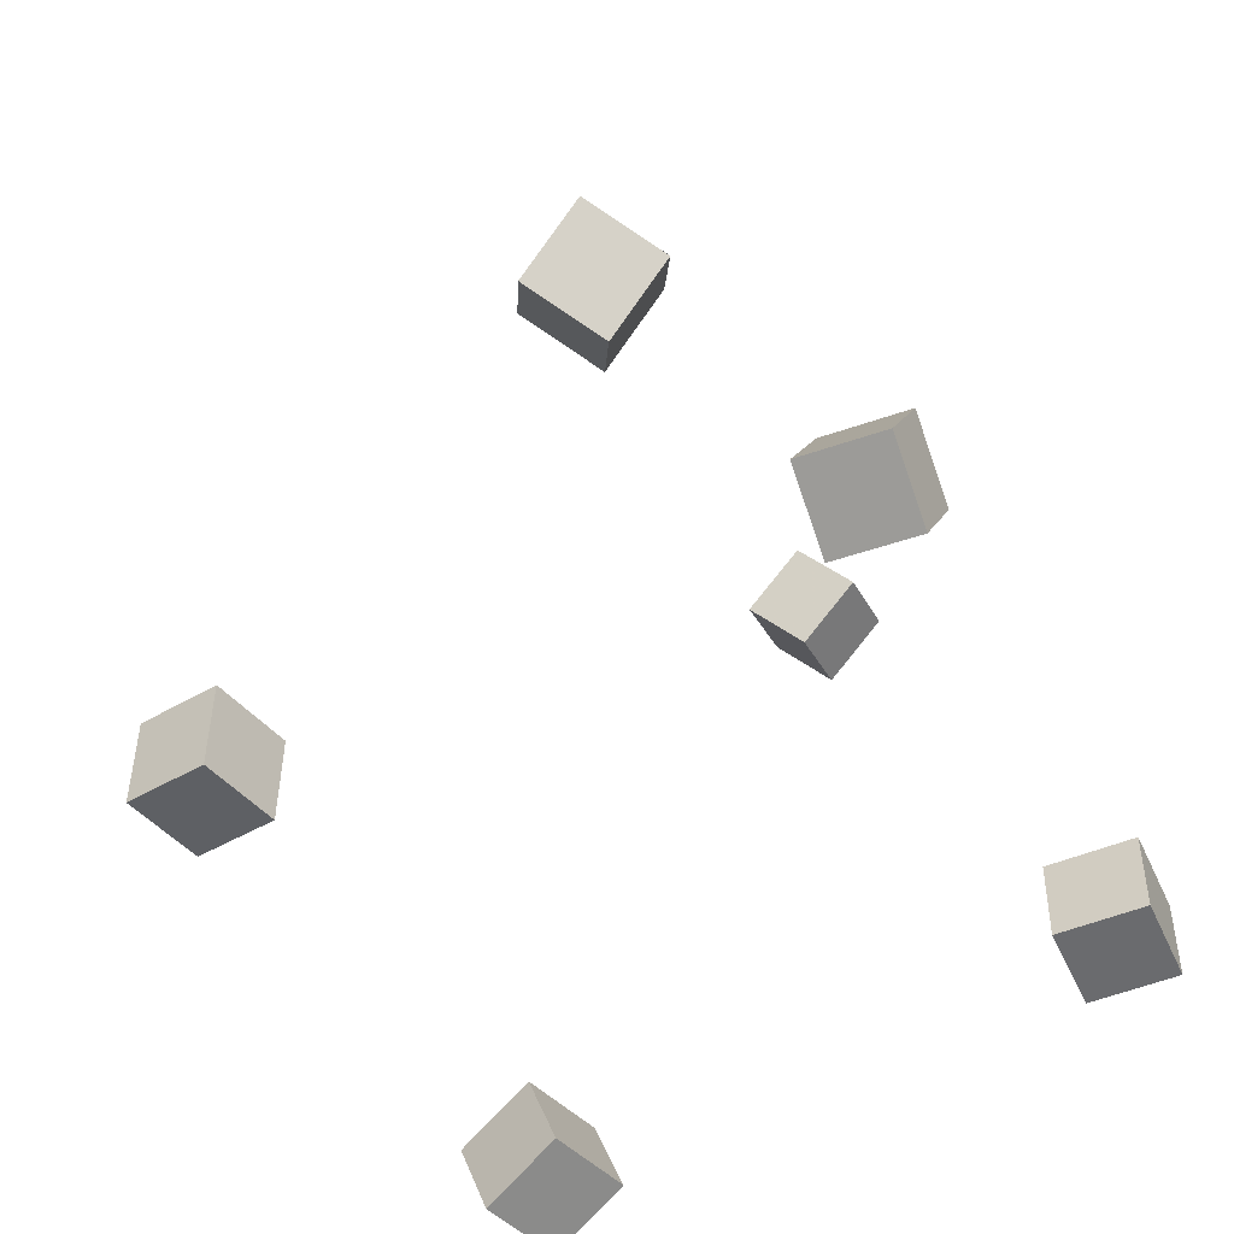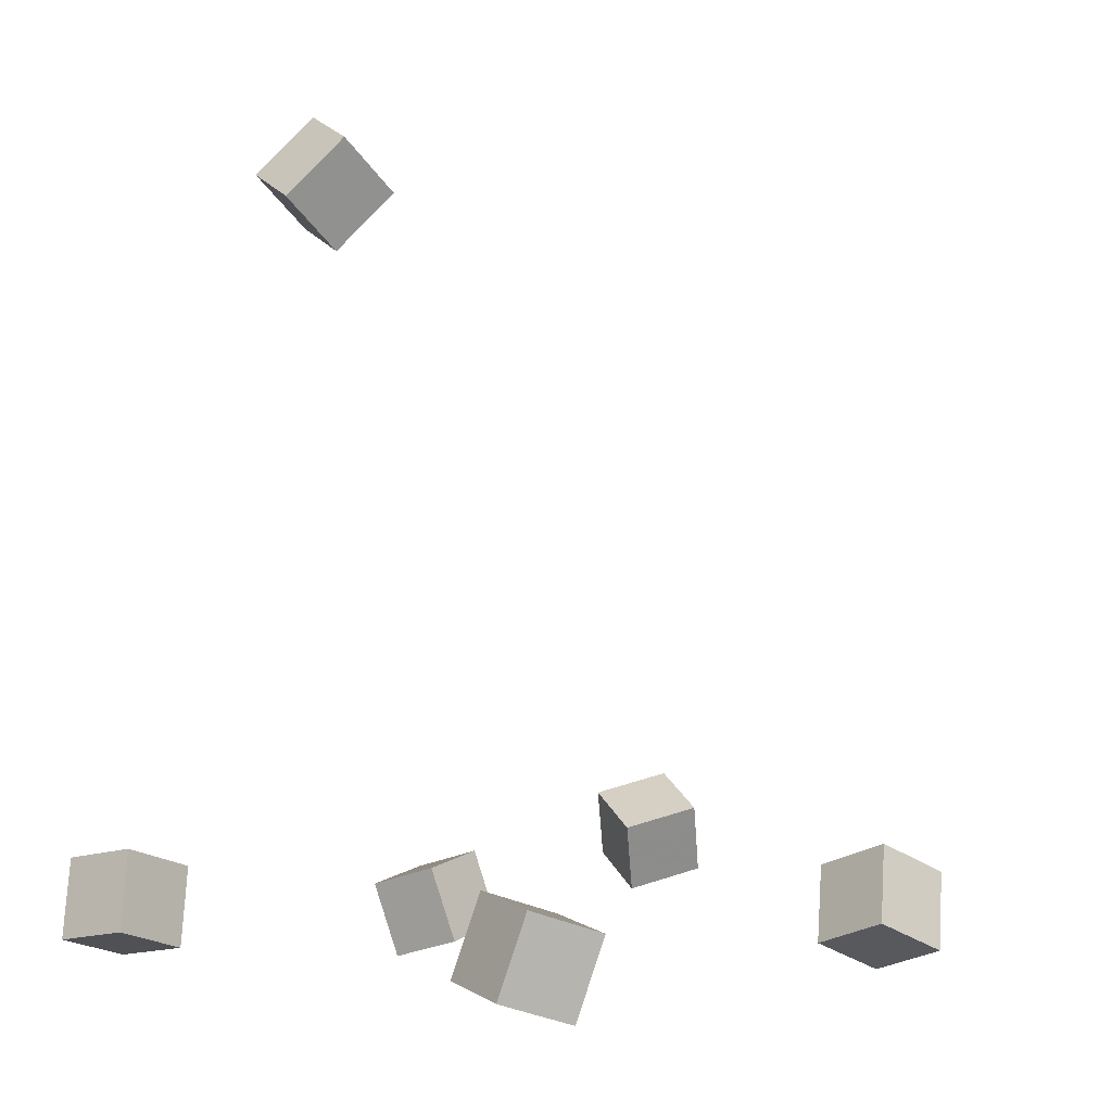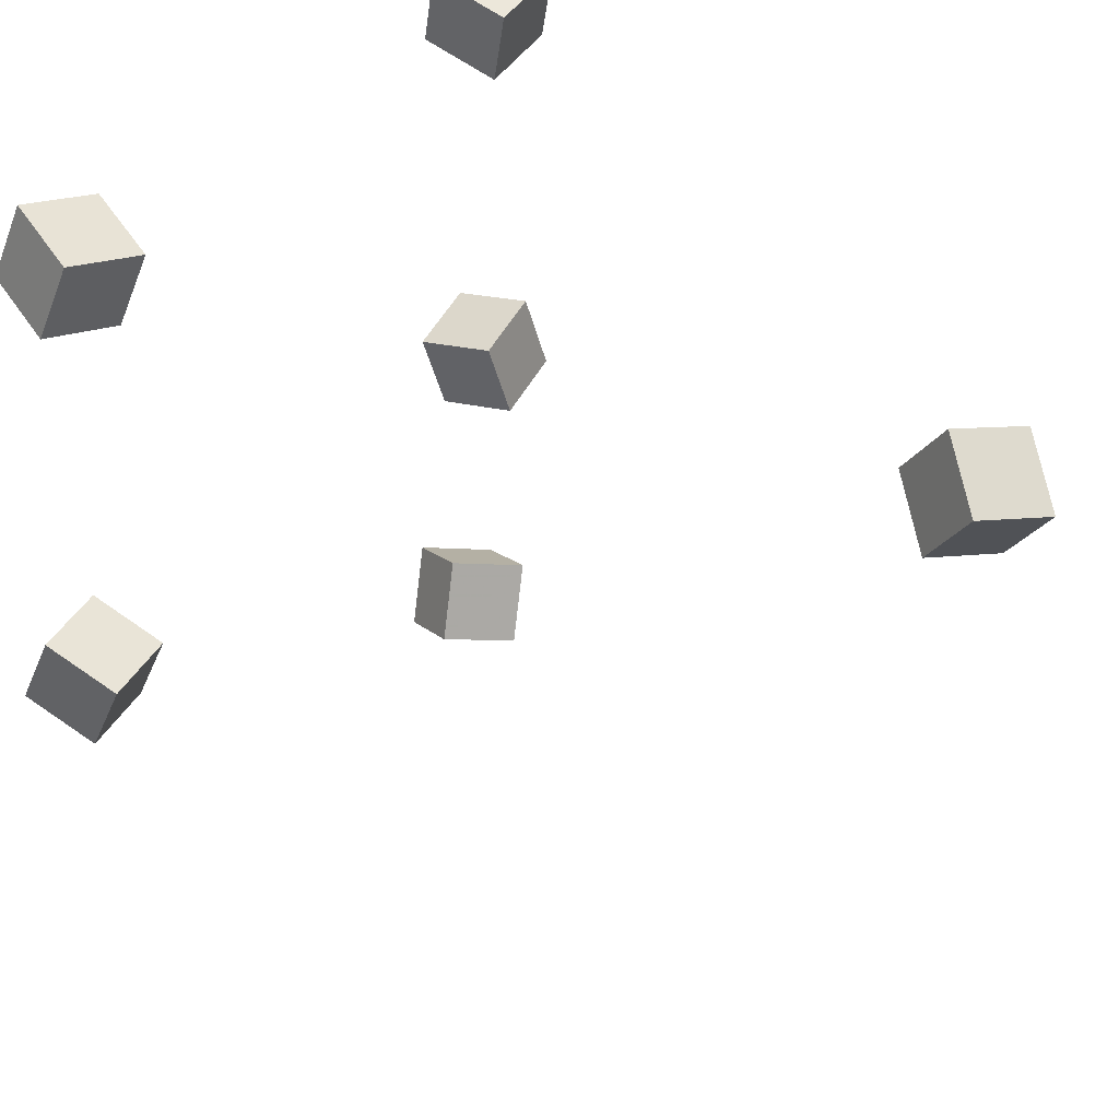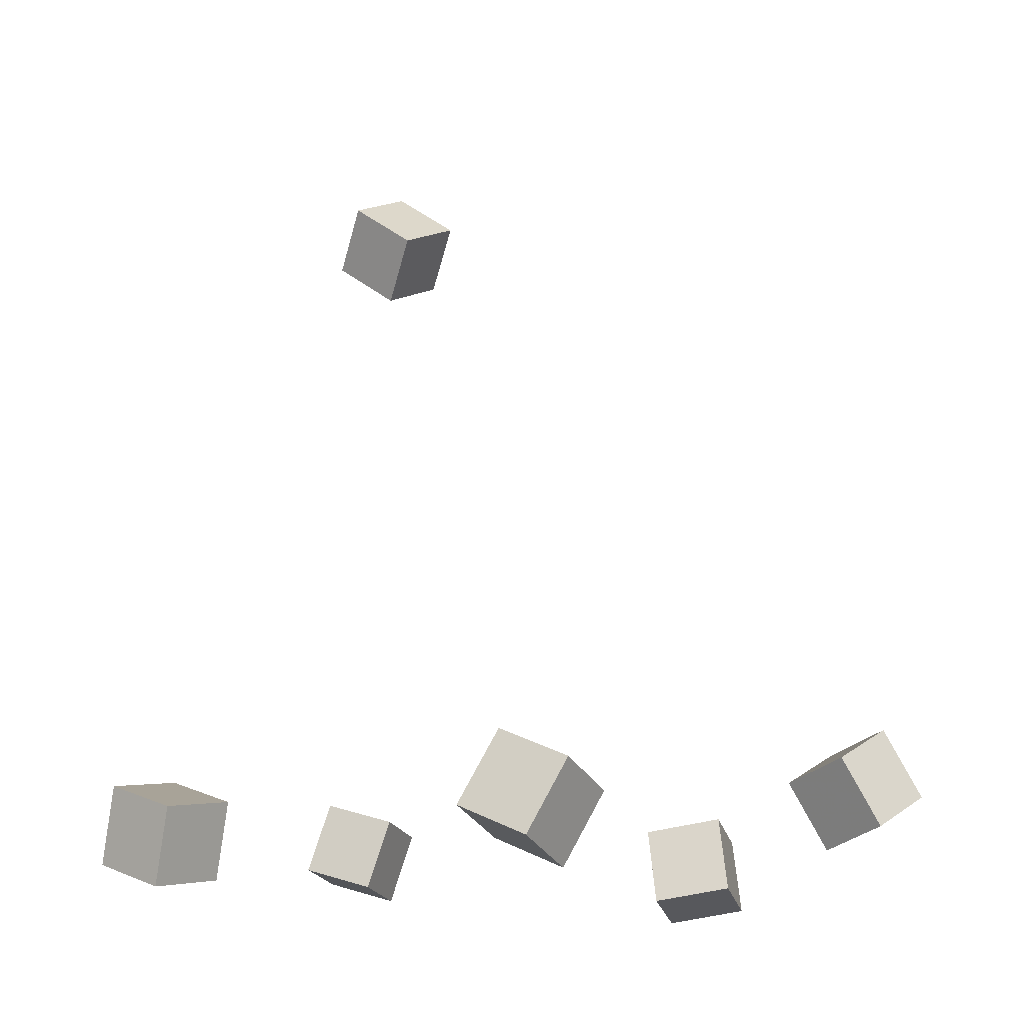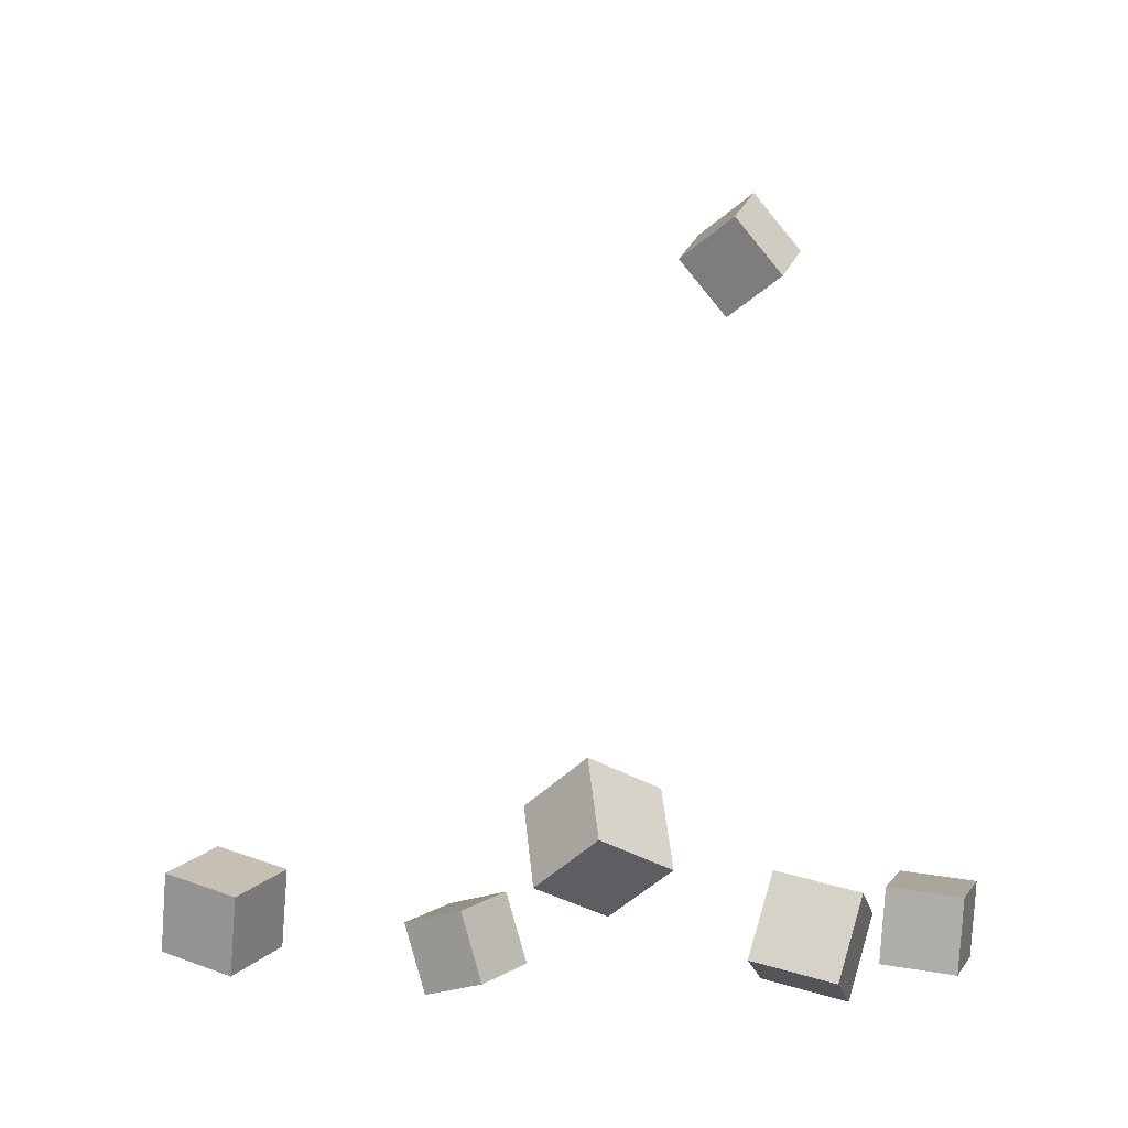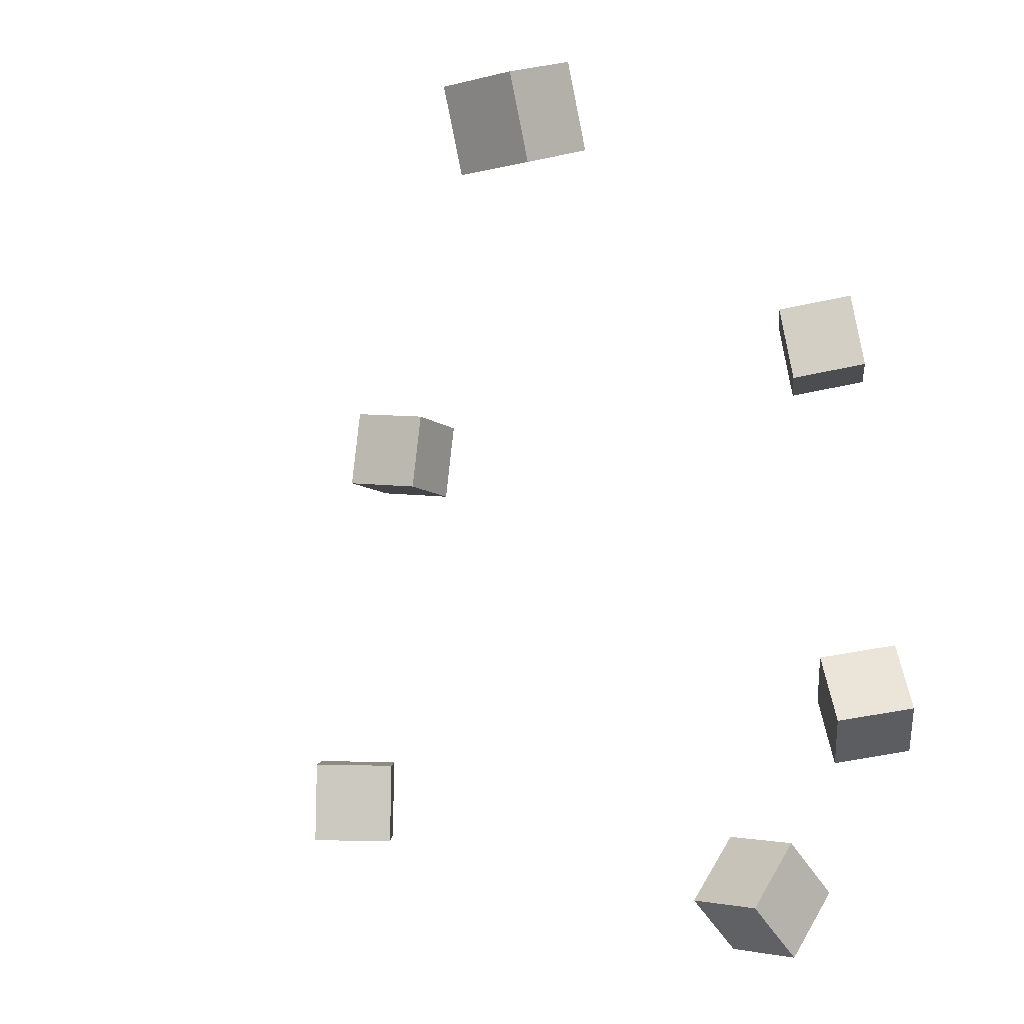
<metadata>
{"format":"obj","ext":"obj","renderer":"f3d","projection":"perspective","resolution":1024,"background":"white","views":[{"elev":-71.6,"azim":-148.4,"up":"+Y"},{"elev":-1.8,"azim":45.2,"up":"+Y"},{"elev":39.4,"azim":133.2,"up":"+Z"},{"elev":-12.3,"azim":115.8,"up":"+Y"},{"elev":-10.7,"azim":-155.7,"up":"+Y"},{"elev":-26.0,"azim":-163.2,"up":"+Z"}]}
</metadata>
<code>
v 0.234 -0.4221 0.3308
v 0.3193 -0.4326 0.3529
v 0.2504 -0.3383 0.3077
v 0.3356 -0.3489 0.3297
v 0.2522 -0.4486 0.2479
v 0.3375 -0.4591 0.2699
v 0.2685 -0.3648 0.2247
v 0.3538 -0.3753 0.2467
f 1.0 7.0 5.0
f 1.0 3.0 7.0
f 1.0 4.0 3.0
f 1.0 2.0 4.0
f 3.0 8.0 7.0
f 3.0 4.0 8.0
f 5.0 7.0 8.0
f 5.0 8.0 6.0
f 1.0 5.0 6.0
f 1.0 6.0 2.0
f 2.0 6.0 8.0
f 2.0 8.0 4.0
v -0.3144 -0.4654 -0.1555
v -0.2959 -0.4795 -0.06959
v -0.3346 -0.3802 -0.1371
v -0.3161 -0.3944 -0.05124
v -0.2303 -0.4424 -0.1698
v -0.2117 -0.4565 -0.08396
v -0.2504 -0.3572 -0.1515
v -0.2319 -0.3714 -0.06561
f 9.0 15.0 13.0
f 9.0 11.0 15.0
f 9.0 12.0 11.0
f 9.0 10.0 12.0
f 11.0 16.0 15.0
f 11.0 12.0 16.0
f 13.0 15.0 16.0
f 13.0 16.0 14.0
f 9.0 13.0 14.0
f 9.0 14.0 10.0
f 10.0 14.0 16.0
f 10.0 16.0 12.0
v -0.2279 -0.3694 -0.3485
v -0.202 -0.2926 -0.3133
v -0.189 -0.3472 -0.4254
v -0.1631 -0.2704 -0.3902
v -0.1527 -0.4072 -0.3214
v -0.1268 -0.3304 -0.2862
v -0.1138 -0.385 -0.3983
v -0.08794 -0.3082 -0.3631
f 17.0 23.0 21.0
f 17.0 19.0 23.0
f 17.0 20.0 19.0
f 17.0 18.0 20.0
f 19.0 24.0 23.0
f 19.0 20.0 24.0
f 21.0 23.0 24.0
f 21.0 24.0 22.0
f 17.0 21.0 22.0
f 17.0 22.0 18.0
f 18.0 22.0 24.0
f 18.0 24.0 20.0
v -0.2919 -0.4434 0.3262
v -0.2831 -0.4198 0.41
v -0.3084 -0.3597 0.3044
v -0.2996 -0.3361 0.3882
v -0.2063 -0.4299 0.3135
v -0.1976 -0.4063 0.3973
v -0.2228 -0.3462 0.2917
v -0.214 -0.3226 0.3755
f 25.0 31.0 29.0
f 25.0 27.0 31.0
f 25.0 28.0 27.0
f 25.0 26.0 28.0
f 27.0 32.0 31.0
f 27.0 28.0 32.0
f 29.0 31.0 32.0
f 29.0 32.0 30.0
f 25.0 29.0 30.0
f 25.0 30.0 26.0
f 26.0 30.0 32.0
f 26.0 32.0 28.0
v -0.1484 0.3387 0.1941
v -0.1457 0.3887 0.2649
v -0.1083 0.4008 0.1487
v -0.1056 0.4508 0.2195
v -0.07134 0.3045 0.2154
v -0.06867 0.3544 0.2861
v -0.03123 0.3666 0.17
v -0.02856 0.4165 0.2407
f 33.0 39.0 37.0
f 33.0 35.0 39.0
f 33.0 36.0 35.0
f 33.0 34.0 36.0
f 35.0 40.0 39.0
f 35.0 36.0 40.0
f 37.0 39.0 40.0
f 37.0 40.0 38.0
f 33.0 37.0 38.0
f 33.0 38.0 34.0
f 34.0 38.0 40.0
f 34.0 40.0 36.0
v 0.4 -0.4247 -0.2002
v 0.3883 -0.3916 -0.1184
v 0.3159 -0.4514 -0.2013
v 0.3043 -0.4183 -0.1196
v 0.3759 -0.3475 -0.2349
v 0.3643 -0.3143 -0.1532
v 0.2919 -0.3742 -0.2361
v 0.2802 -0.341 -0.1544
f 41.0 47.0 45.0
f 41.0 43.0 47.0
f 41.0 44.0 43.0
f 41.0 42.0 44.0
f 43.0 48.0 47.0
f 43.0 44.0 48.0
f 45.0 47.0 48.0
f 45.0 48.0 46.0
f 41.0 45.0 46.0
f 41.0 46.0 42.0
f 42.0 46.0 48.0
f 42.0 48.0 44.0

</code>
